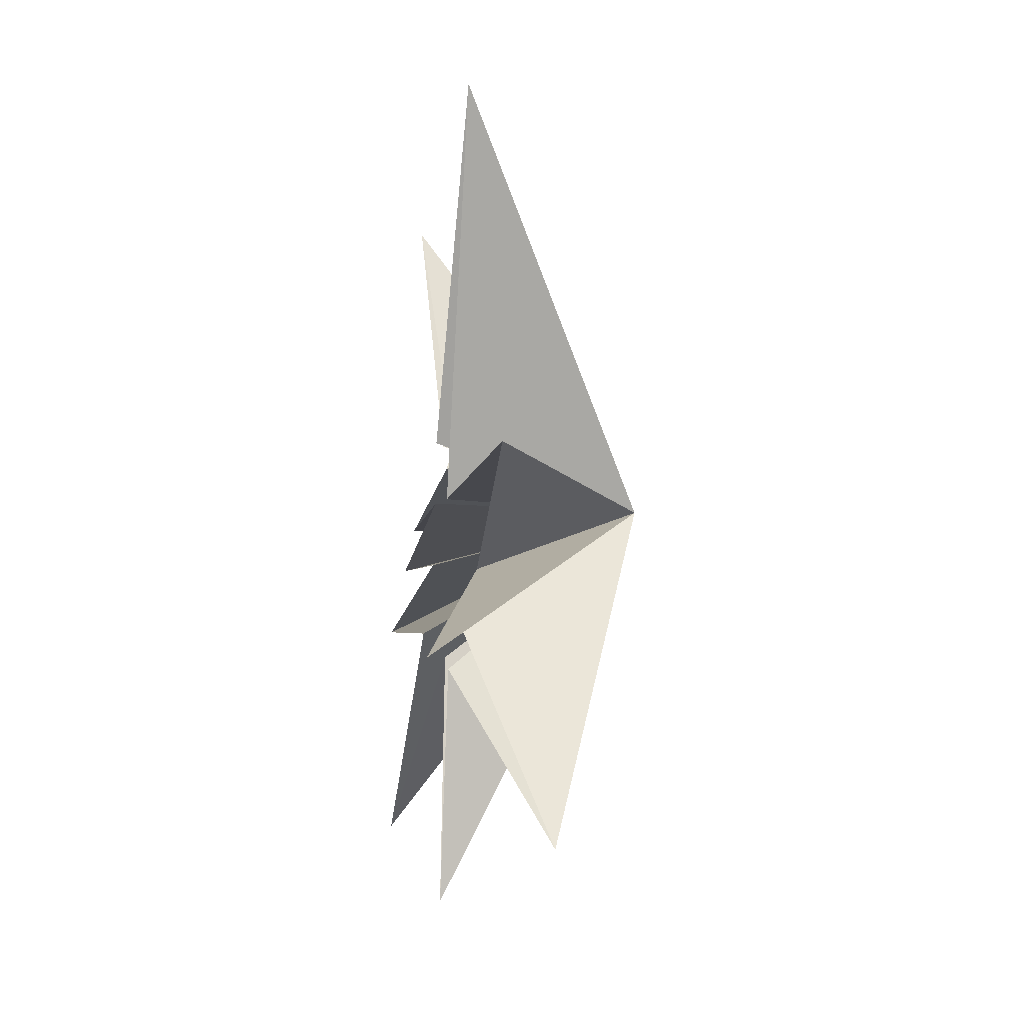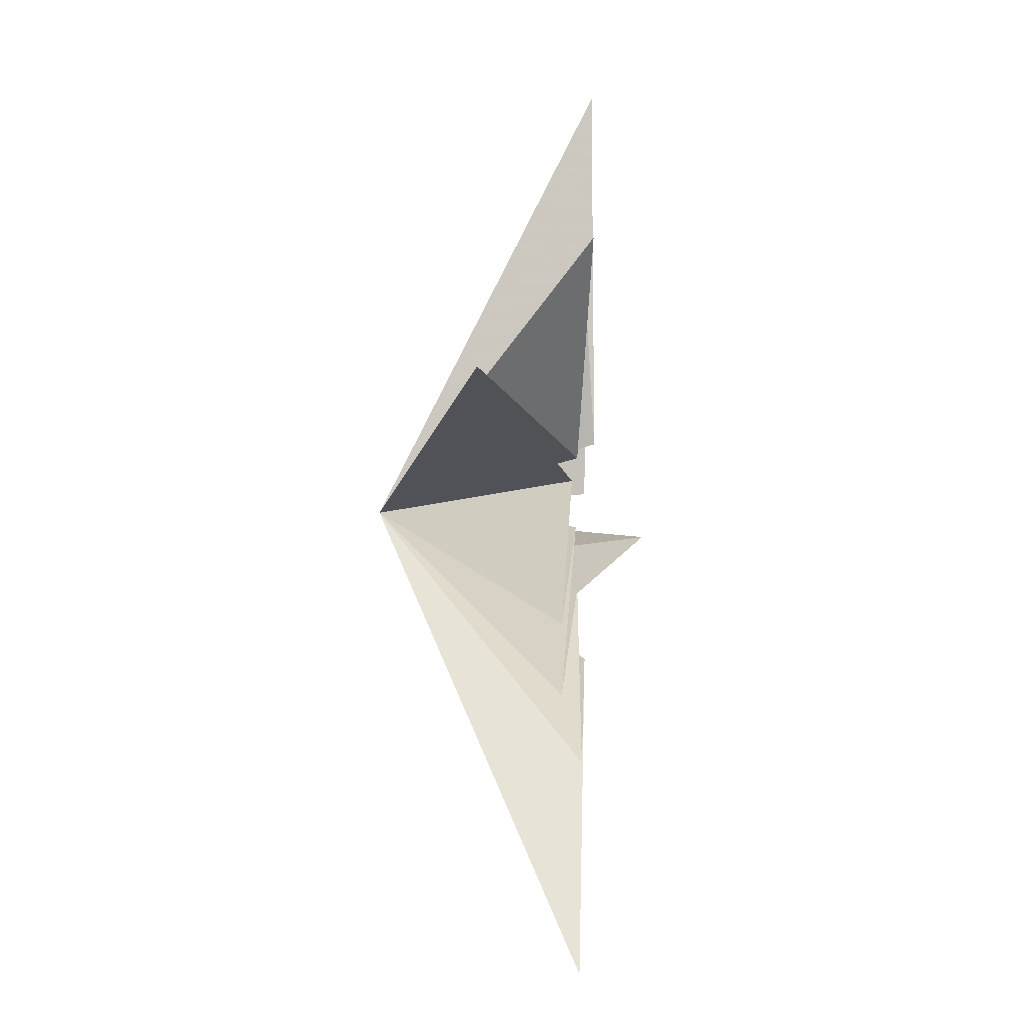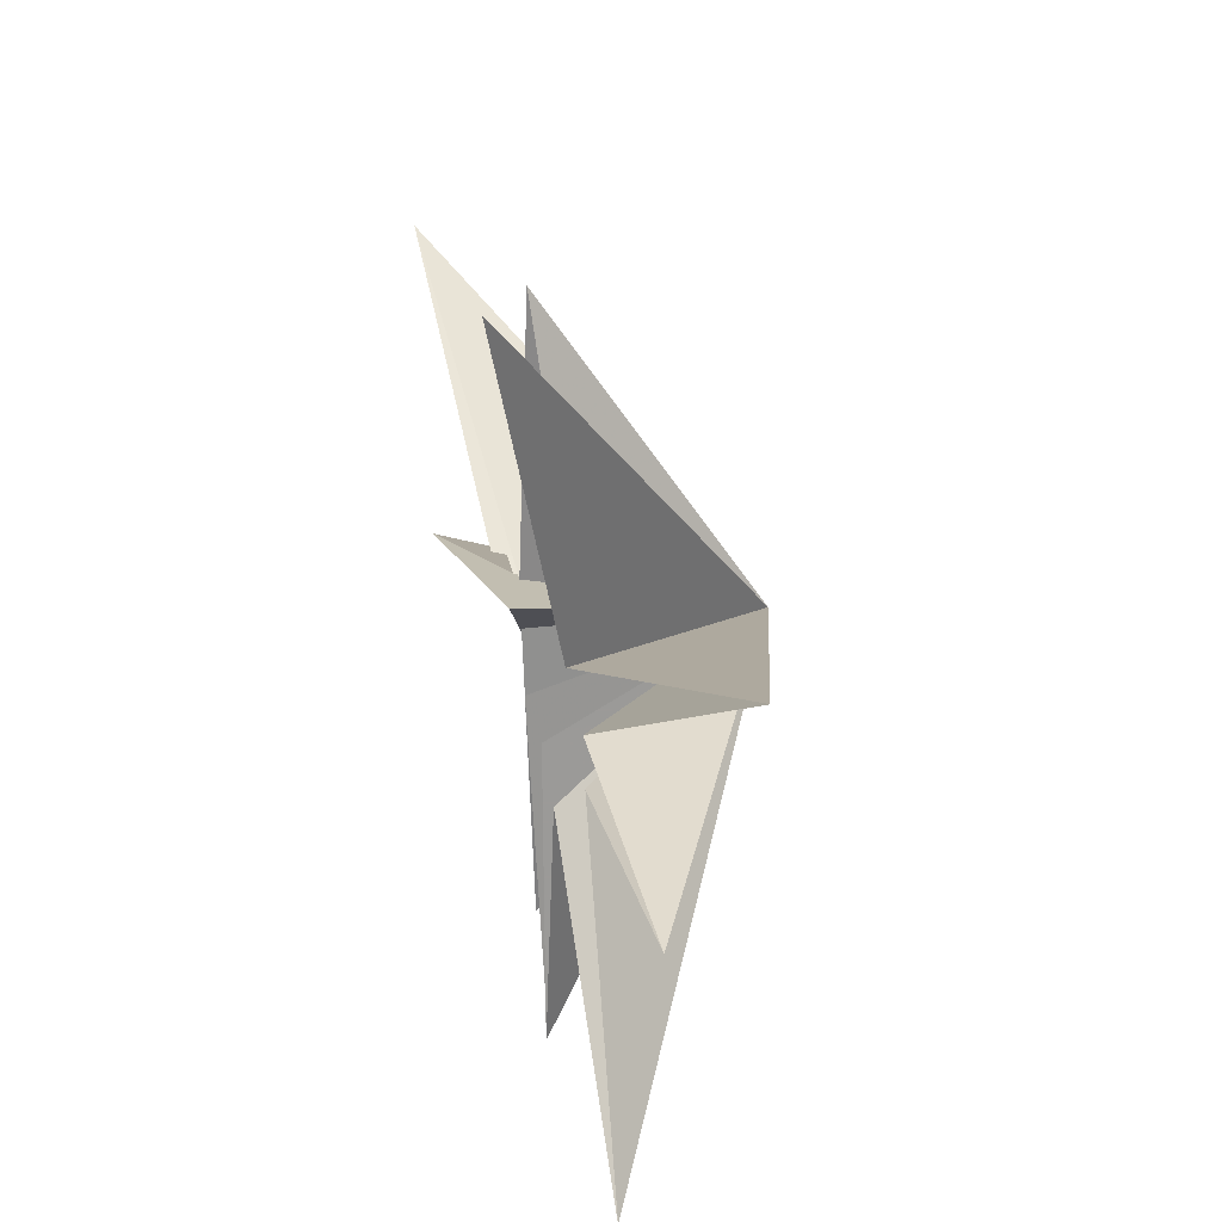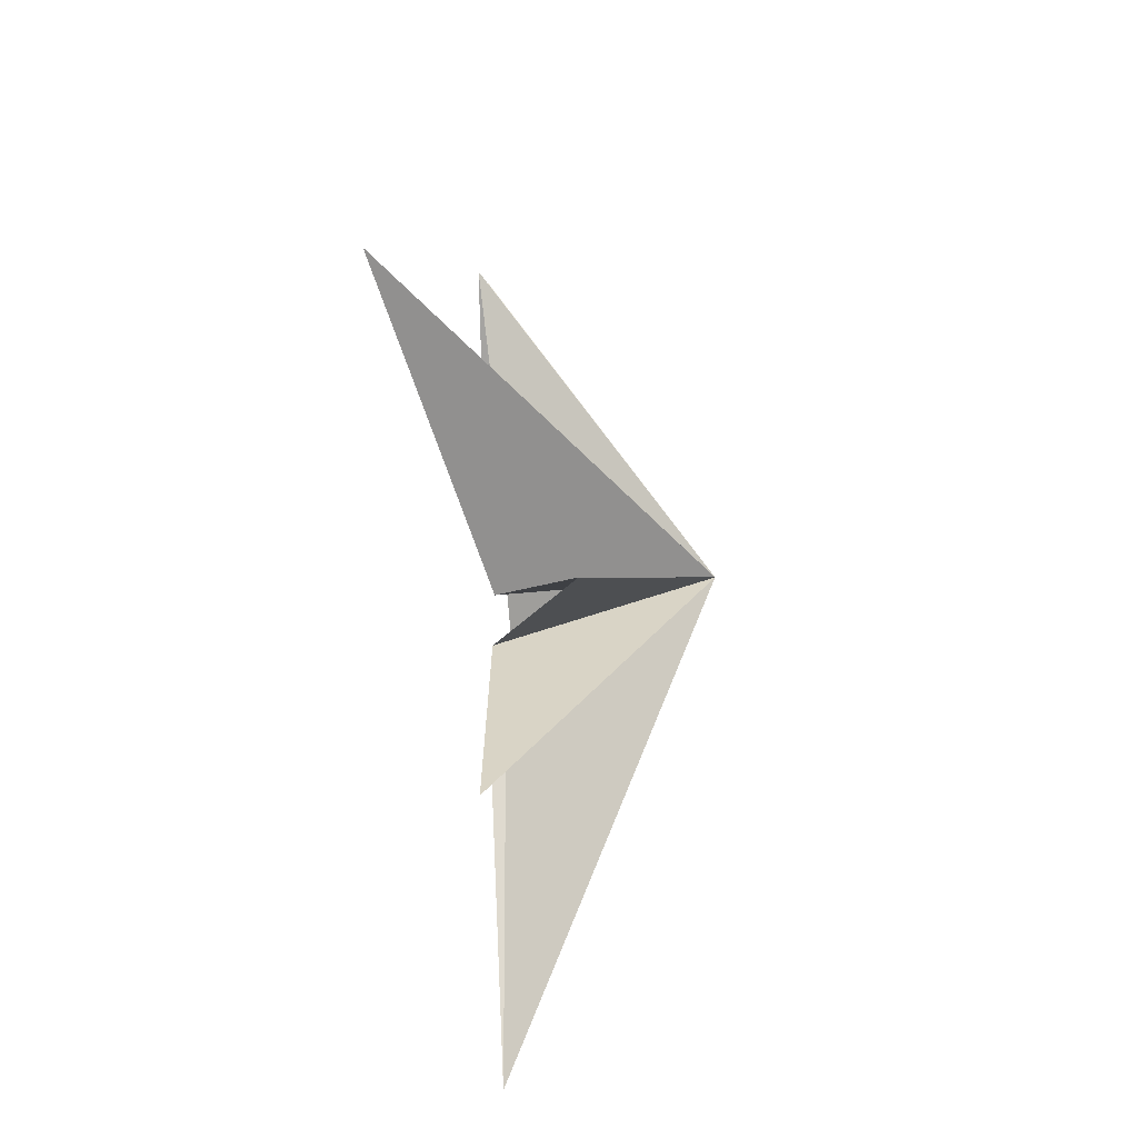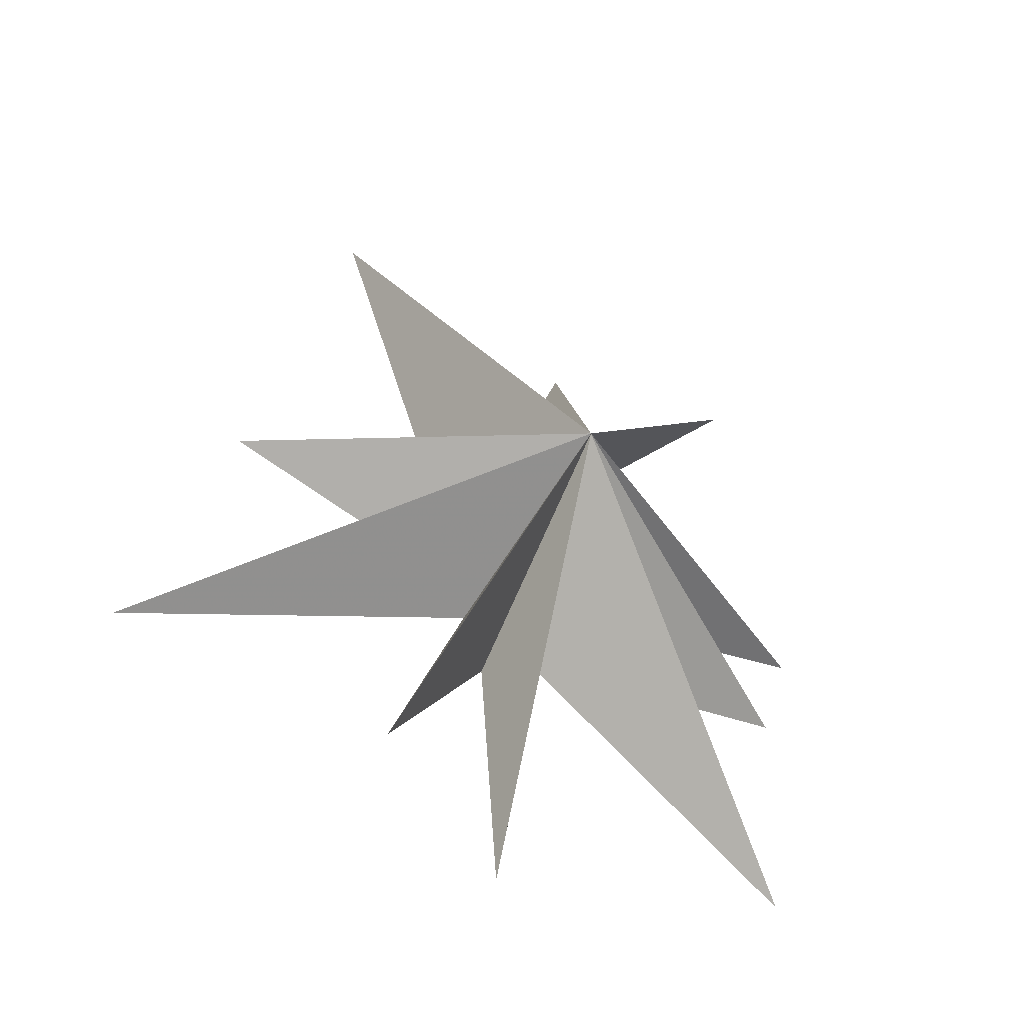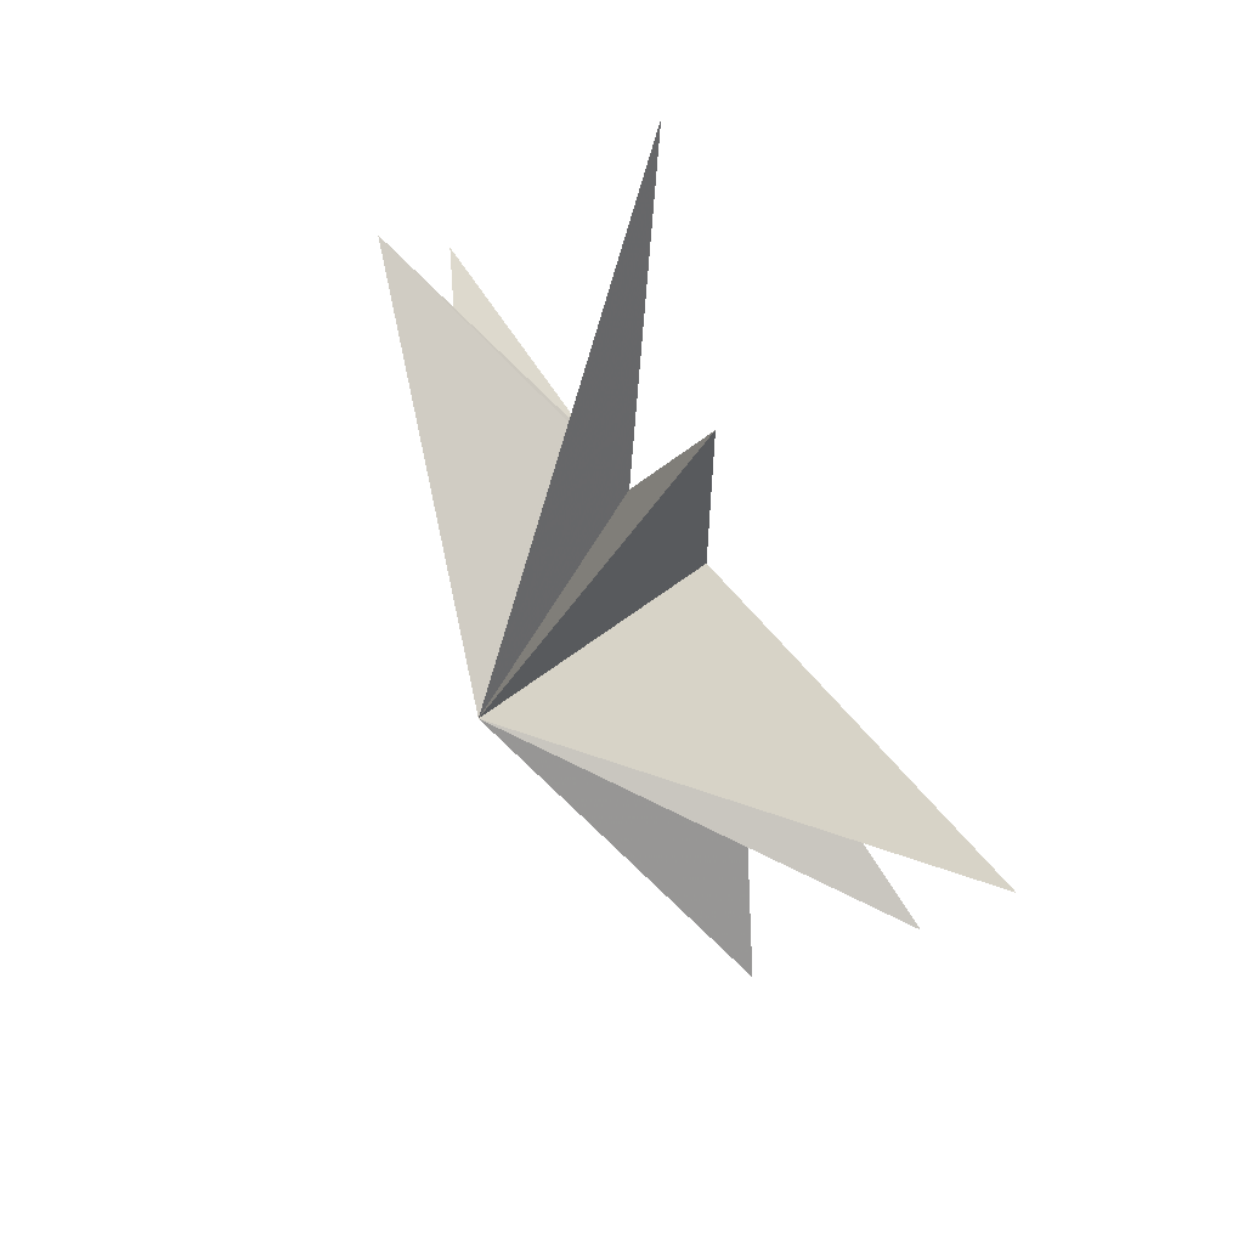
<metadata>
{"format":"obj","ext":"obj","renderer":"f3d","projection":"perspective","resolution":1024,"background":"white","views":[{"elev":-6.3,"azim":170.3,"up":"+Z"},{"elev":20.6,"azim":3.8,"up":"+Z"},{"elev":33.0,"azim":164.7,"up":"+Y"},{"elev":-67.3,"azim":-175.0,"up":"+Z"},{"elev":-42.3,"azim":-115.9,"up":"+Z"},{"elev":62.0,"azim":-31.7,"up":"+Y"}]}
</metadata>
<code>
v 0.03364 -0.2664 -8.783
v 0.08334 0.9924 0.3413
v -0.1929 -1.212 -3.163
v -0.2861 6.494 0.9025
v 0.3629 -7.443 -7.357
v -0.504 1.705 -1.305
v 0.2272 -1.946 -2.57
v 1.475 8.331 -3.562
v 0.3603 -7.659 -2.249
v -0.1249 0.672 -2.144
v 0.03509 -1.73 -0.9428
v -0.04402 -8.046 -0.5727
v -2 3.149 -7.455
v -0.0163 -1.697 0.5473
v -0.1094 -6.715 0.3711
v -0.07534 0.1857 -3.493
v -0.1481 -0.693 1.273
v -1.886 -5.501 5.373
v -0.04041 -0.5591 1.775
v 0.3013 -2.048 7.213
v -0.1669 0.1032 1.941
v -0.01755 1.595 5.795
v 0.3077 0.838 1.643
v 0.04931 3.981 9.125
v -4.61 -0.3516 0.2606
f 25 3 5
f 25 12 14
f 18 19 25
f 20 25 19
f 23 25 22
f 25 21 22
f 24 25 23
f 6 25 4
f 25 2 4
f 13 25 10
f 25 1 3
f 9 25 7
f 12 25 11
f 25 14 15
f 17 25 15
f 18 25 17
f 25 20 21
f 8 25 6
f 13 16 25
f 7 25 5
f 10 25 8
f 11 25 9
f 1 25 16
f 25 24 2

</code>
